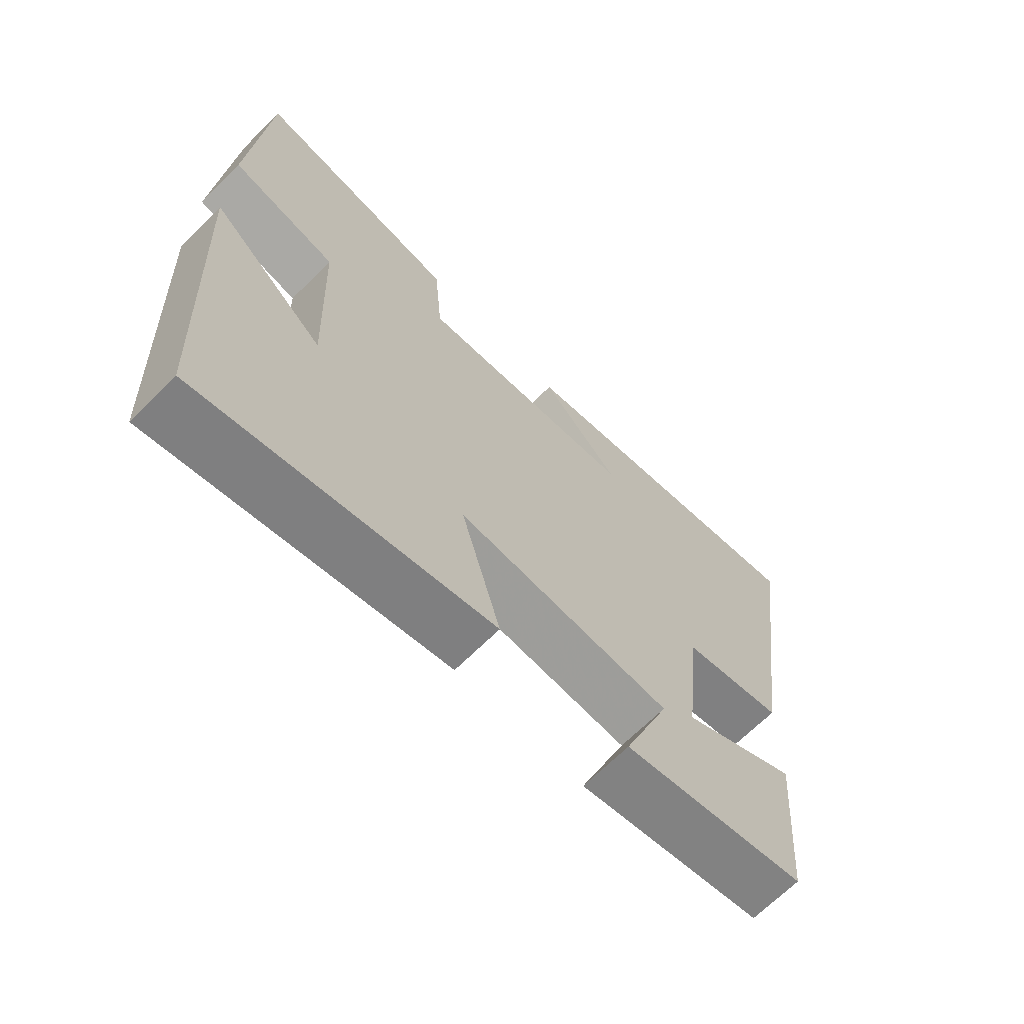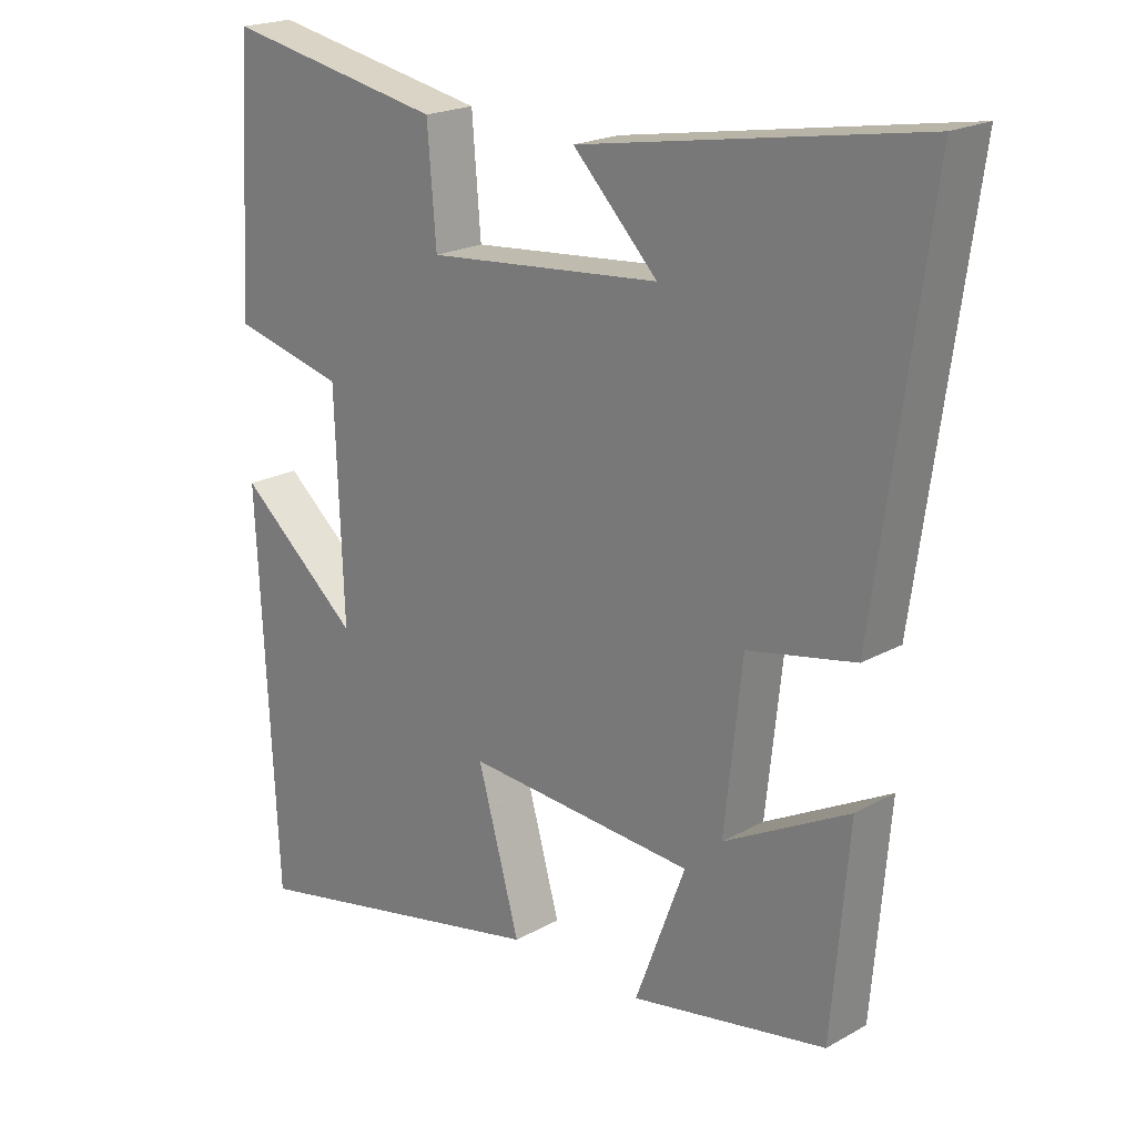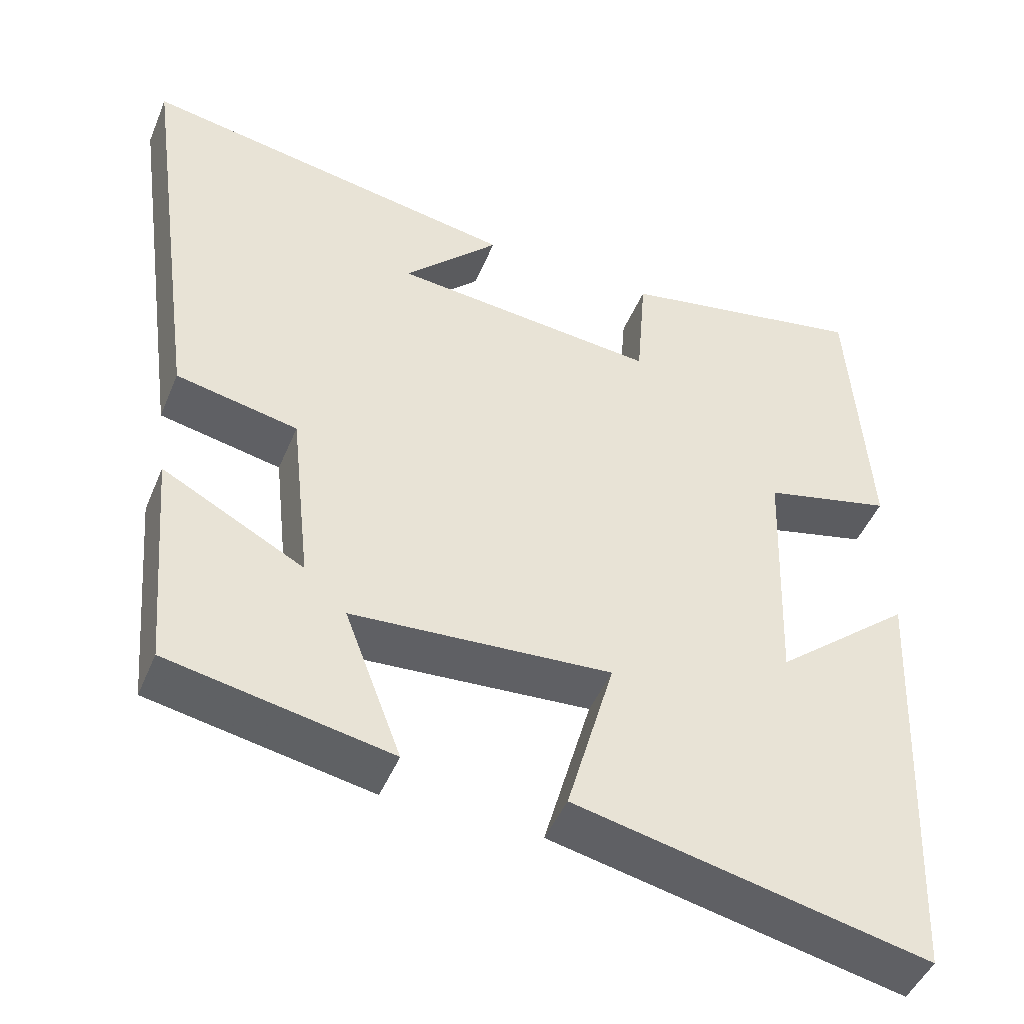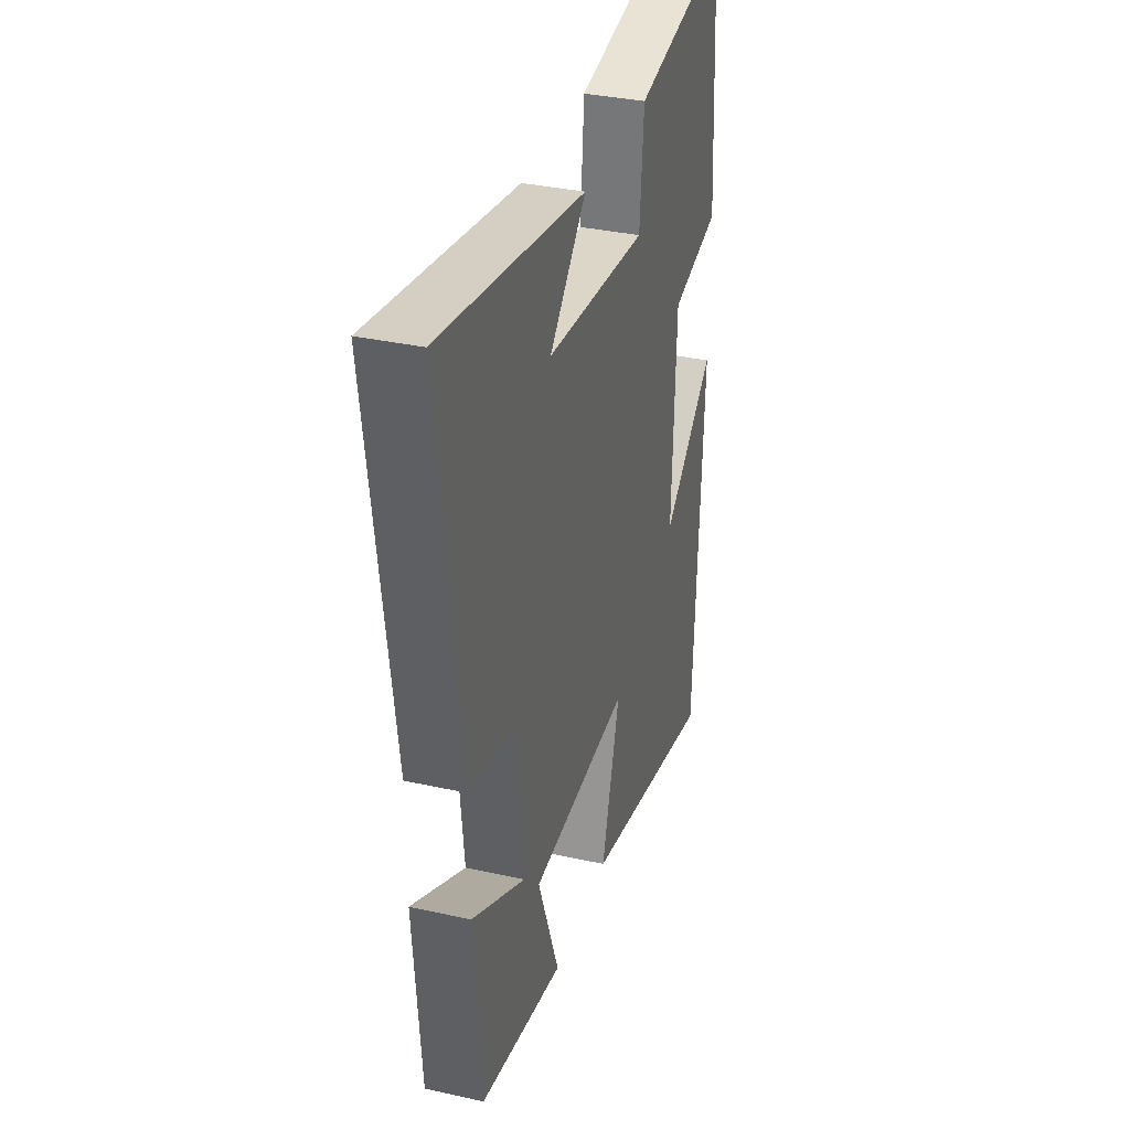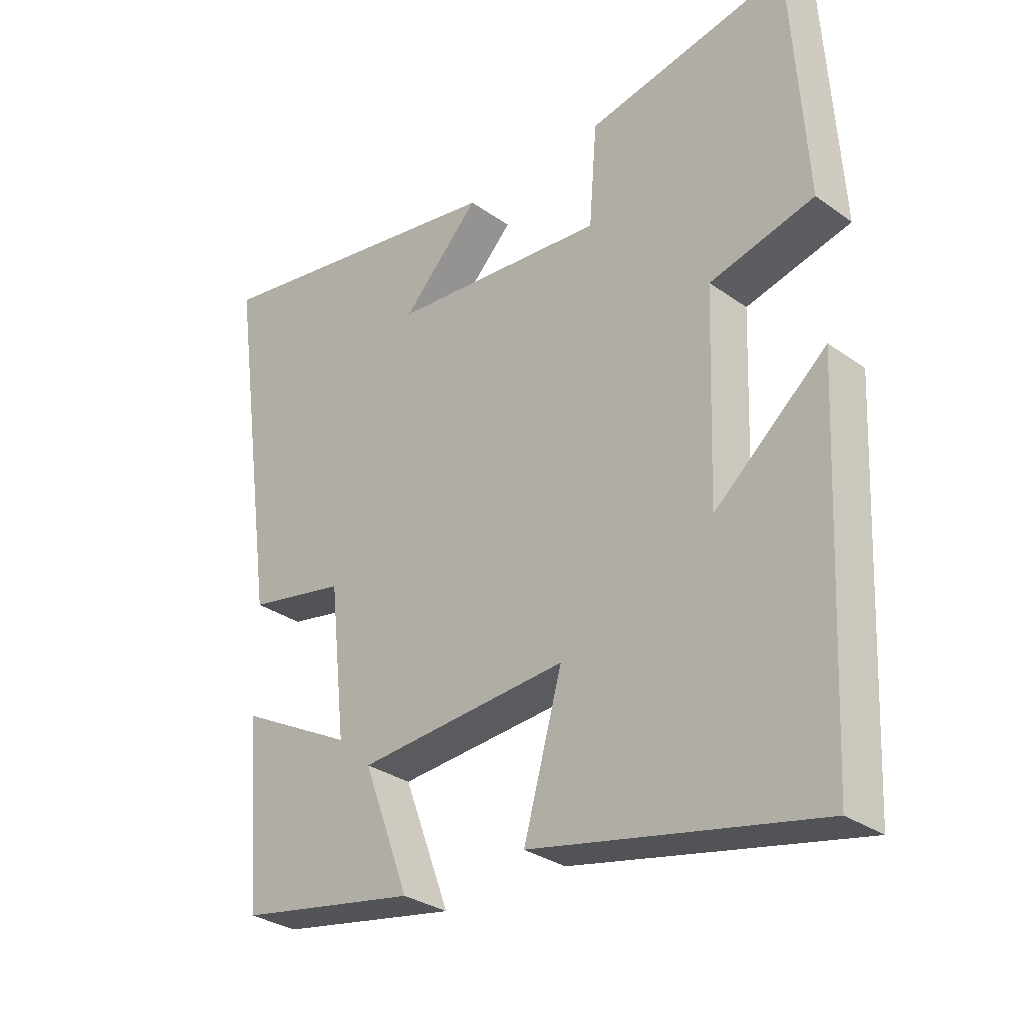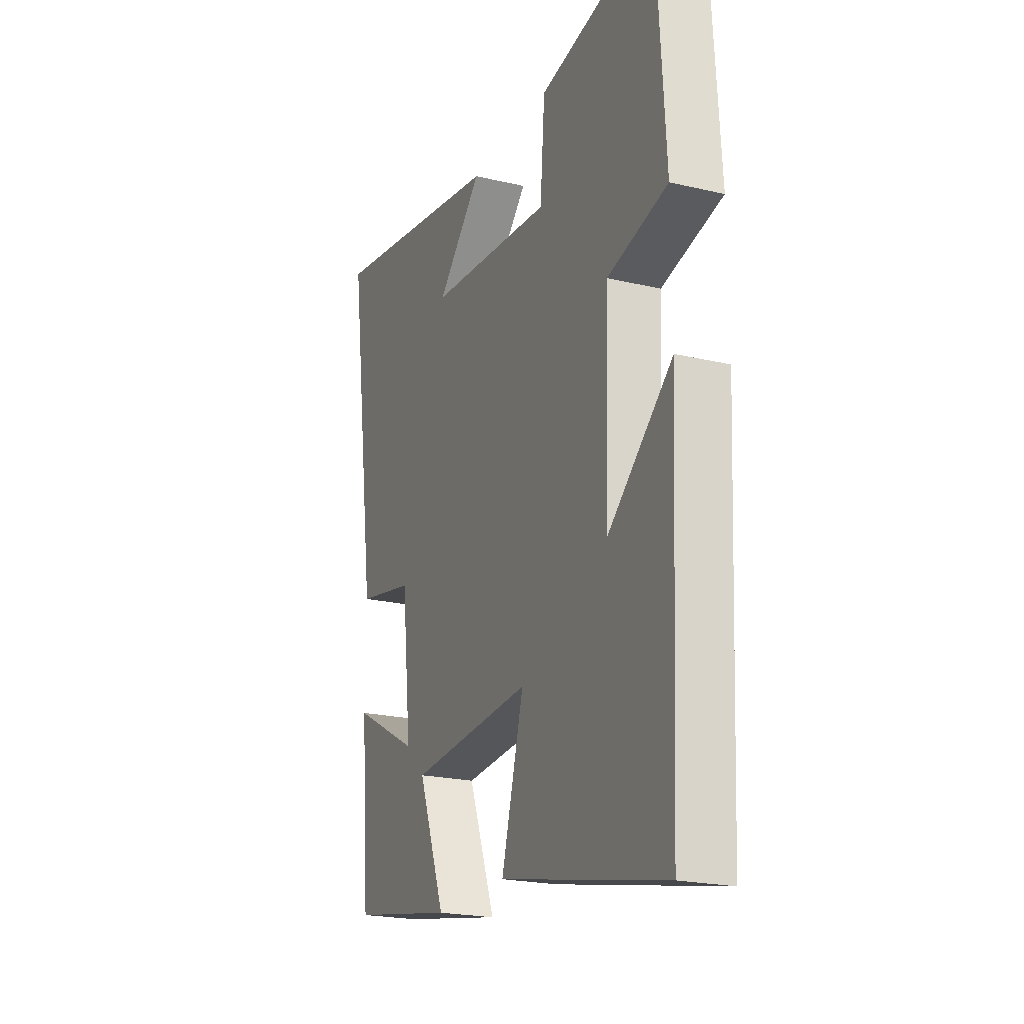
<metadata>
{"format":"obj","ext":"obj","renderer":"f3d","projection":"perspective","resolution":1024,"background":"white","views":[{"elev":-67.9,"azim":-45.2,"up":"+Z"},{"elev":20.7,"azim":44.9,"up":"+Z"},{"elev":-47.0,"azim":158.0,"up":"+Z"},{"elev":34.4,"azim":106.7,"up":"+Z"},{"elev":-30.9,"azim":-135.4,"up":"+Z"},{"elev":-21.6,"azim":-112.7,"up":"+Z"}]}
</metadata>
<code>
v 0.578 0.07 0.585
v 0.5 0.07 0.021
v 0.342 0.07 -0.011
v 0.316 0.07 -0.249
v 0.5 0.07 -0.151
v 0.475 0.07 -0.446
v 0.187 0.07 -0.5
v 0.261 0.07 -0.303
v -0.077 0.07 -0.279
v -0.015 0.07 -0.5
v -0.472 0.07 -0.598
v -0.5 0.07 -0.024
v -0.321 0.07 -0.175
v -0.333 0.07 0.147
v -0.5 0.07 0.188
v -0.476 0.07 0.562
v -0.152 0.07 0.5
v -0.139 0.07 0.34
v 0.207 0.07 0.372
v 0.082 0.07 0.5
v 0.578 0 0.585
v 0.5 0 0.021
v 0.342 0 -0.011
v 0.316 0 -0.249
v 0.5 0 -0.151
v 0.475 0 -0.446
v 0.187 0 -0.5
v 0.261 0 -0.303
v -0.077 0 -0.279
v -0.015 0 -0.5
v -0.472 0 -0.598
v -0.5 0 -0.024
v -0.321 0 -0.175
v -0.333 0 0.147
v -0.5 0 0.188
v -0.476 0 0.562
v -0.152 0 0.5
v -0.139 0 0.34
v 0.207 0 0.372
v 0.082 0 0.5
f 19 20 1
f 15 16 17 18
f 14 15 18 19
f 13 14 19
f 10 11 12 13
f 9 10 13
f 8 9 13 19
f 5 6 7 8
f 4 5 8
f 3 4 8 19
f 1 2 3 19
f 21 40 39
f 38 37 36 35
f 39 38 35 34
f 39 34 33
f 33 32 31 30
f 33 30 29
f 39 33 29 28
f 28 27 26 25
f 28 25 24
f 39 28 24 23
f 39 23 22 21
f 1 21 22 2
f 2 22 23 3
f 3 23 24 4
f 4 24 25 5
f 5 25 26 6
f 6 26 27 7
f 7 27 28 8
f 8 28 29 9
f 9 29 30 10
f 10 30 31 11
f 11 31 32 12
f 12 32 33 13
f 13 33 34 14
f 14 34 35 15
f 15 35 36 16
f 16 36 37 17
f 17 37 38 18
f 18 38 39 19
f 19 39 40 20
f 20 40 21 1

</code>
